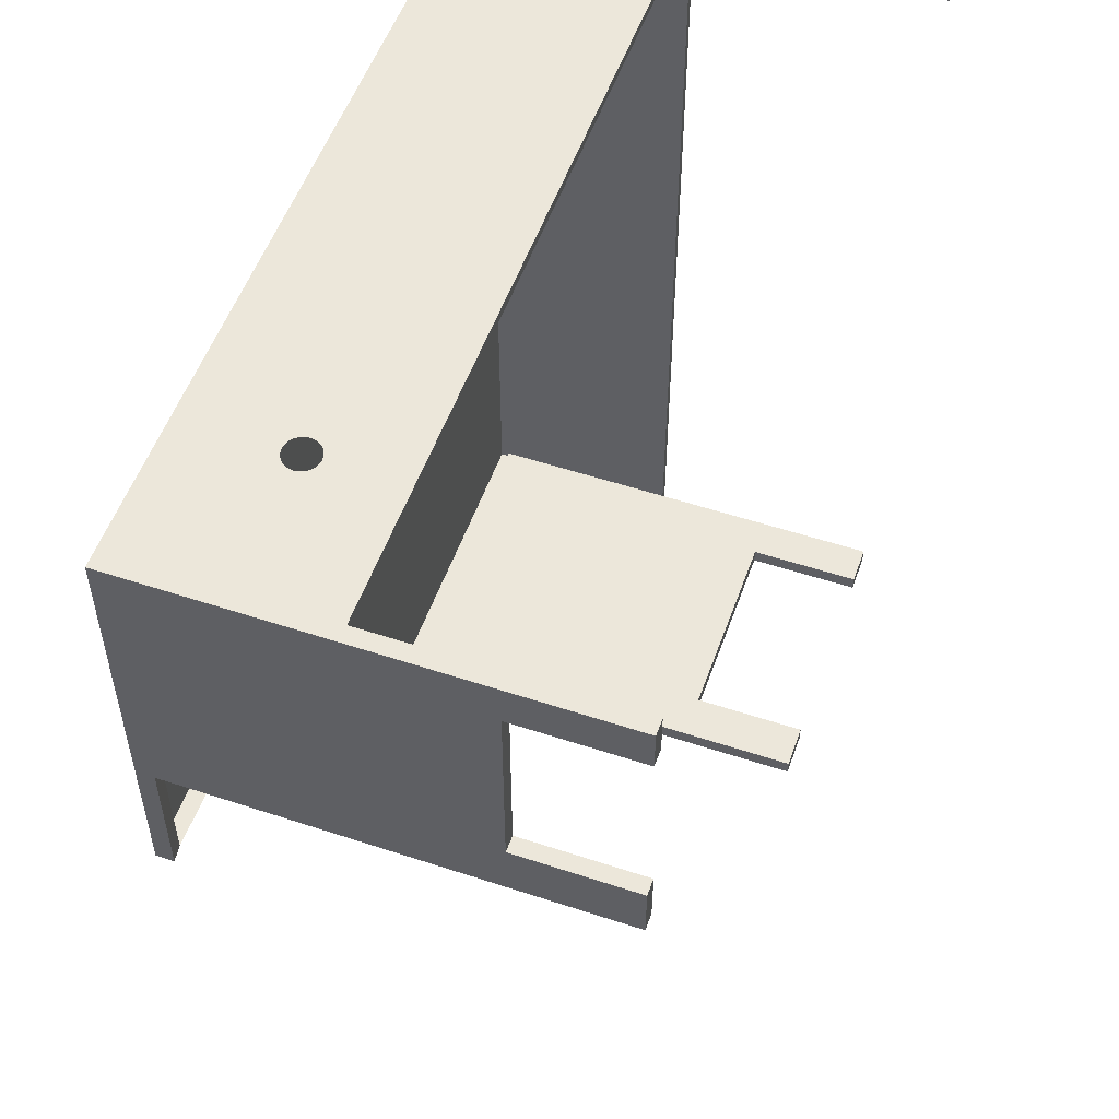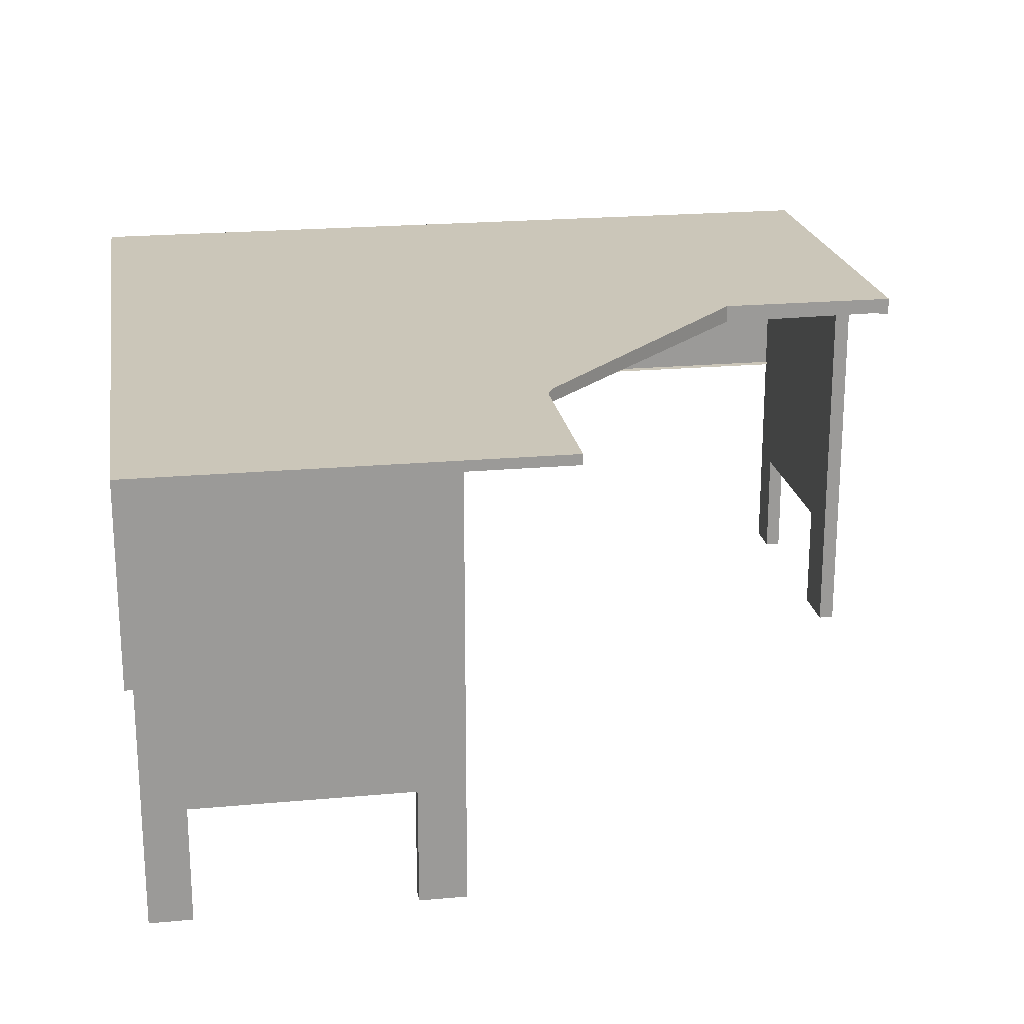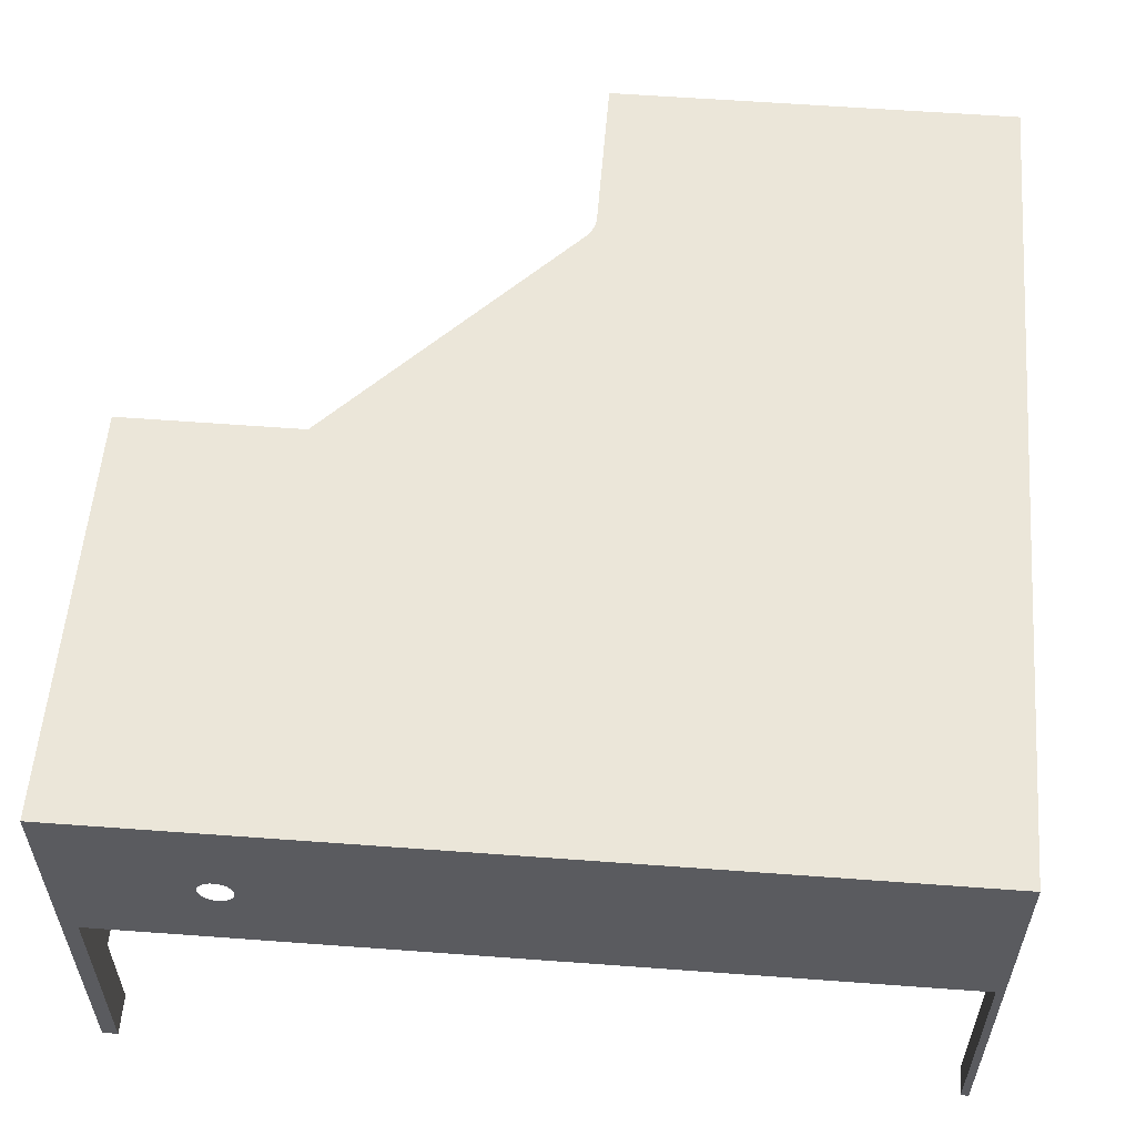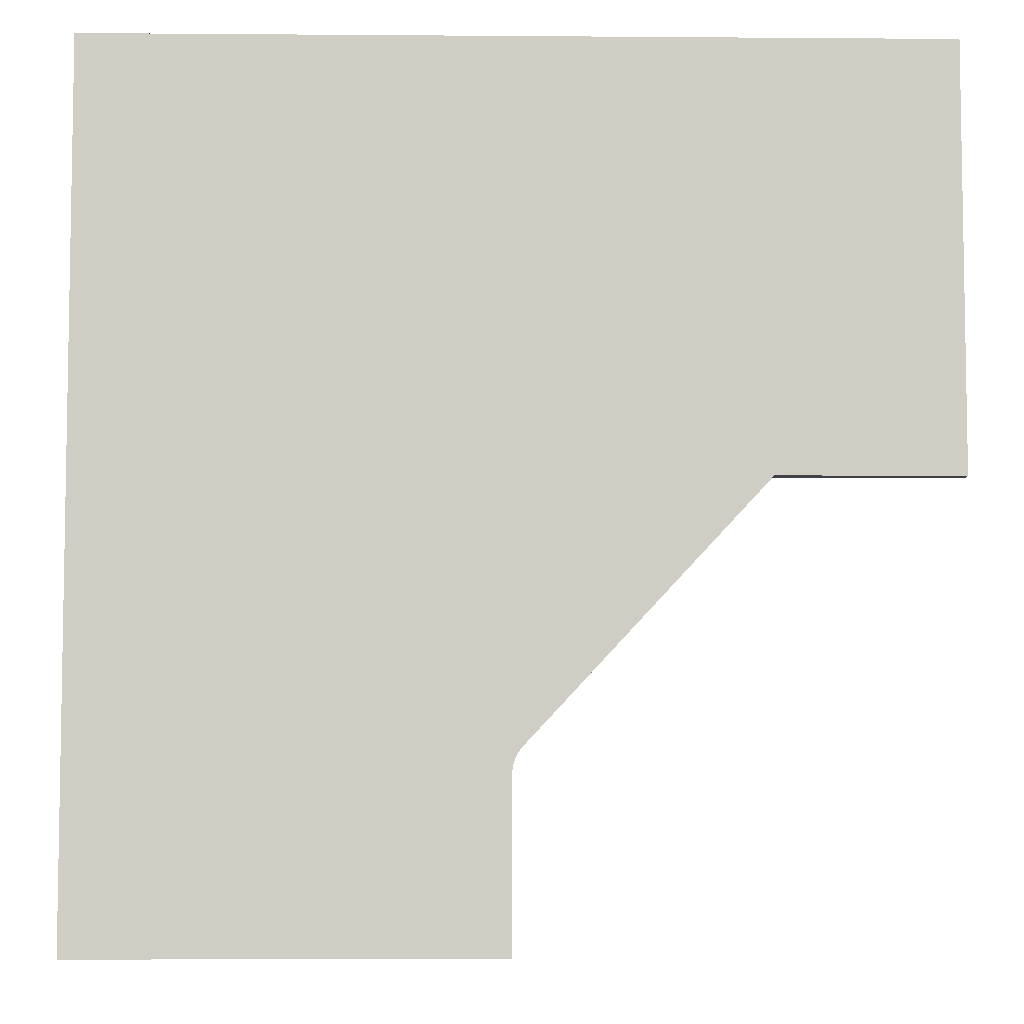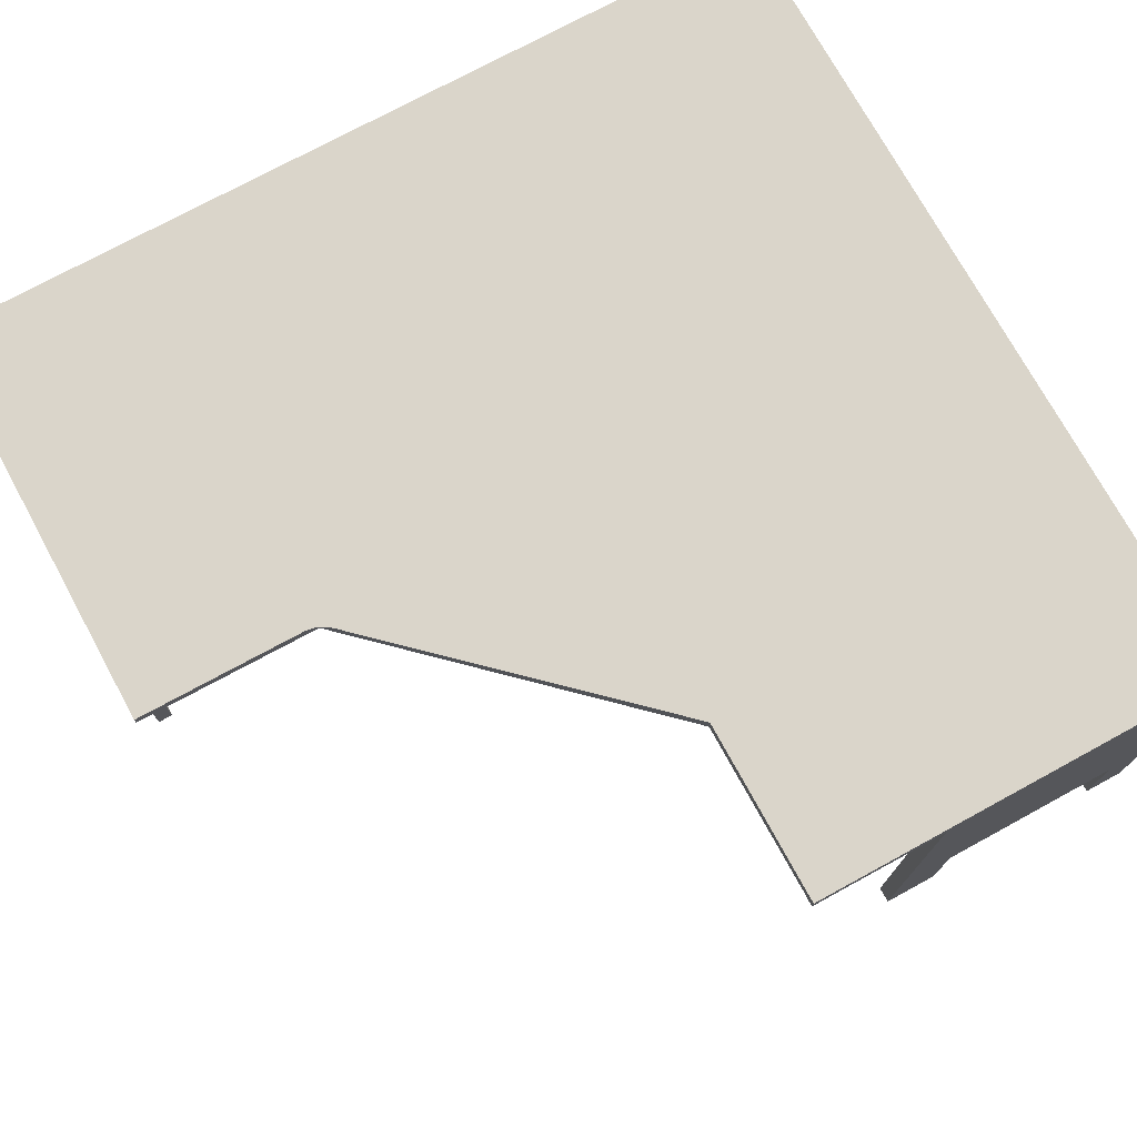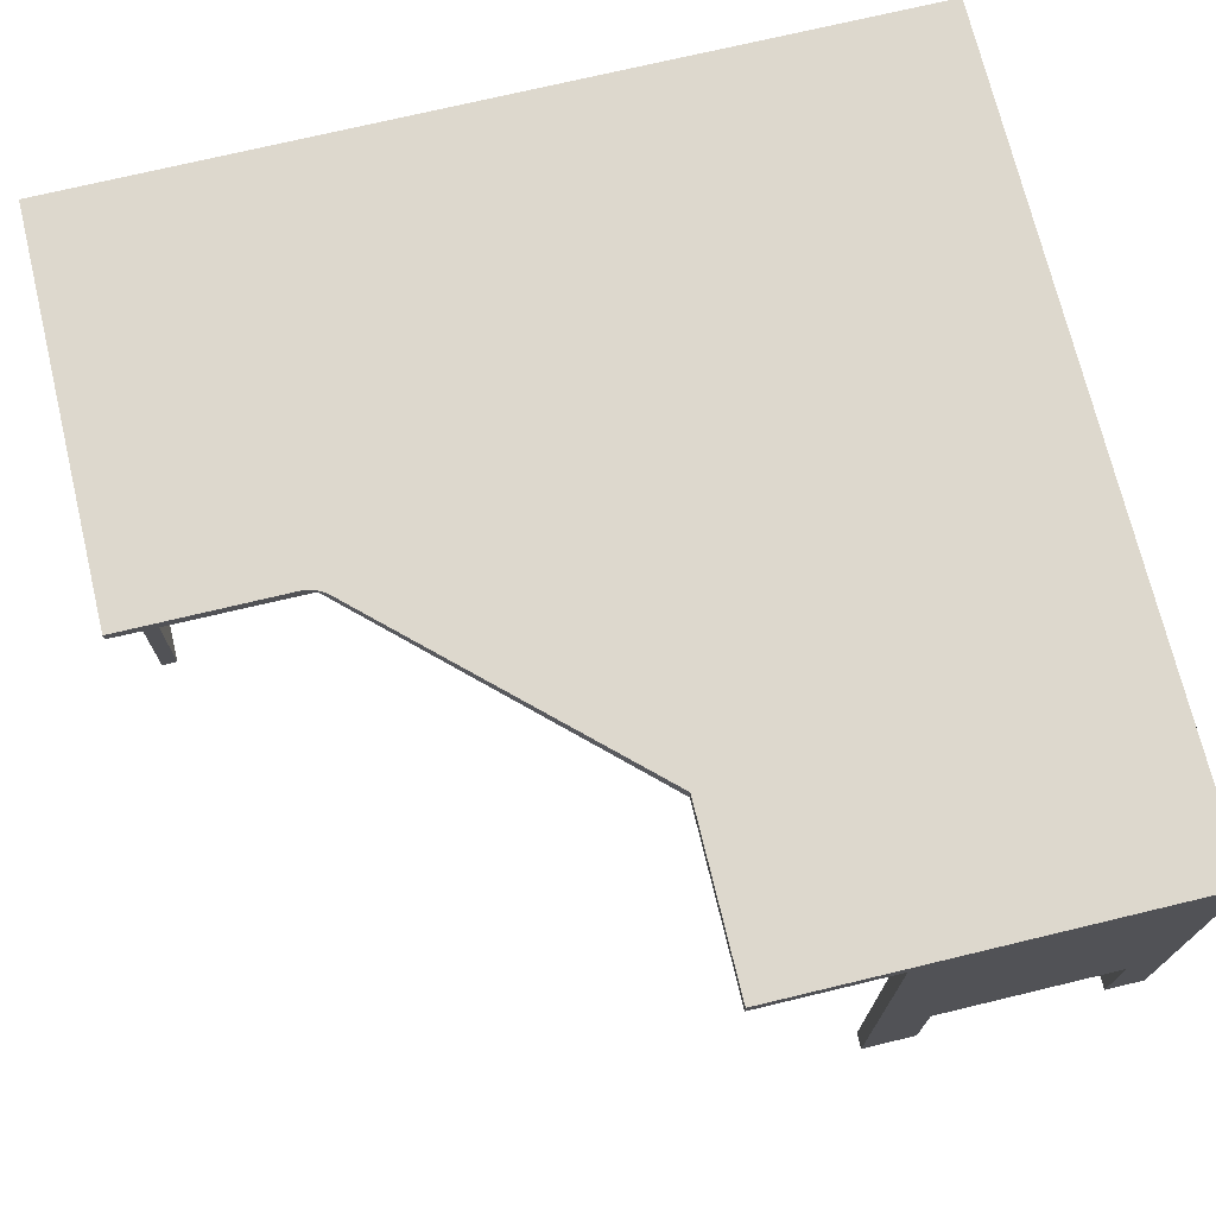
<metadata>
{"format":"obj","ext":"obj","renderer":"f3d","projection":"perspective","resolution":1024,"background":"white","views":[{"elev":53.8,"azim":-70.6,"up":"+Z"},{"elev":21.0,"azim":170.7,"up":"+Y"},{"elev":56.4,"azim":4.6,"up":"+Y"},{"elev":-6.0,"azim":178.1,"up":"+Z"},{"elev":74.2,"azim":-118.6,"up":"+Y"},{"elev":72.3,"azim":-103.5,"up":"+Y"}]}
</metadata>
<code>
v -0.3028 0.1223 0.2583
v -0.3028 -0.2195 0.2268
v -0.3028 -0.2195 0.2583
v -0.3028 -0.1294 0.2268
v -0.2905 0.1223 0.2583
v -0.3028 -0.1294 0.08045
v -0.2905 -0.1294 0.2268
v -0.2905 -0.2195 0.2583
v -0.2905 0.1223 0.2501
v -0.3028 0.1087 0.0373
v -0.2905 -0.2195 0.2268
v -0.2905 -0.03324 0.2583
v -0.2905 0.1223 0.0373
v 0.3459 0.1223 0.2563
v -0.3028 0.1087 -0.06912
v -0.3028 -0.2195 0.0373
v -0.2905 -0.1294 0.08045
v -0.1948 0.02857 0.258
v -0.2905 0.1102 0.0373
v 0.3521 0.1223 0.2563
v -0.2905 0.1223 -0.06912
v 0.3246 0.1223 0.2564
v -0.3028 0.1223 -0.06912
v -0.3028 -0.2195 0.08045
v -0.2905 -0.03324 0.2501
v -0.1922 0.02651 0.258
v -0.1969 0.03125 0.258
v -0.1609 0.1223 -0.06912
v -0.2905 -0.03324 0.258
v 0.3188 -0.03324 0.2564
v -0.189 0.05025 0.258
v 0.3459 -0.03324 0.2563
v 0.3507 0.1223 0.2563
v -0.2905 0.1102 -0.06912
v -0.2905 -0.2195 0.0373
v -0.2905 -0.2195 0.08045
v -0.189 0.02521 0.258
v -0.1982 0.03438 0.258
v 0.02226 0.1223 -0.2654
v 0.3246 -0.03324 0.2564
v -0.1857 0.02477 0.258
v -0.1922 0.04896 0.258
v -0.1857 0.05069 0.258
v 0.3521 -0.2195 0.2563
v -0.1986 0.03773 0.258
v 0.03009 0.1223 -0.2738
v -0.1609 0.1087 -0.06912
v 0.3459 -0.03324 0.2501
v -0.1823 0.02521 0.258
v -0.1948 0.0469 0.258
v -0.1823 0.05025 0.258
v 0.3459 -0.2195 0.2563
v 0.3521 -0.03324 0.2563
v -0.1982 0.04109 0.258
v 0.03009 0.1223 -0.2852
v 0.03009 0.1121 -0.2738
v 0.3459 -0.03324 0.2345
v -0.1727 0.03773 0.258
v -0.1792 0.02651 0.258
v -0.1969 0.04421 0.258
v -0.1792 0.04896 0.258
v 0.3459 -0.2195 0.2345
v 0.3521 -0.03324 0.2345
v 0.3521 0.1223 -0.4157
v 0.03009 0.1223 -0.4034
v 0.03009 0.1134 -0.4034
v 0.3459 -0.03324 0.2392
v -0.1732 0.04109 0.258
v -0.1732 0.03438 0.258
v -0.1765 0.02857 0.258
v -0.1765 0.0469 0.258
v 0.3521 -0.2195 0.2345
v -0.1745 0.04421 0.258
v -0.1745 0.03125 0.258
v 0.3521 -0.03324 -0.4157
v 0.3459 0.1223 -0.4157
v 0.03009 0.1141 -0.4157
v 0.3459 -0.03324 -0.4034
v 0.3459 -0.03324 -0.4157
v 0.03009 0.1223 -0.4157
v 0.1133 0.1134 -0.4034
v 0.1133 0.1141 -0.4157
v 0.3459 -0.2195 -0.4157
v 0.3459 -0.2195 -0.4034
v 0.1489 -0.1294 -0.4157
v 0.3138 -0.1294 -0.4157
v 0.1133 -0.2195 -0.4157
v 0.3459 0.1134 -0.4034
v 0.1489 -0.2195 -0.4157
v 0.3138 -0.2195 -0.4157
v 0.1133 -0.2195 -0.4034
v 0.3138 -0.1294 -0.4034
v 0.1489 -0.2195 -0.4034
v 0.3138 -0.2195 -0.4034
v 0.1489 -0.1294 -0.4034
v 0.02346 0.1223 -0.2668
v 0.03003 0.1223 -0.2834
v 0.02458 0.1223 -0.2682
v 0.02986 0.1223 -0.2816
v 0.02559 0.1223 -0.2697
v 0.02957 0.1223 -0.2798
v 0.02652 0.1223 -0.2713
v 0.02918 0.1223 -0.278
v 0.02734 0.1223 -0.2729
v 0.02867 0.1223 -0.2763
v 0.02806 0.1223 -0.2746
v 0.3521 -0.03324 0.2392
v 0.3459 0.1223 0.2392
v 0.3459 0.1223 0.2501
g mesh1_mesh1-geometry
f 1 2 3
f 2 1 4
f 1 3 5
f 4 1 6
f 7 2 4
f 8 5 3
f 9 1 5
f 6 1 10
f 6 7 4
f 2 7 11
f 7 8 11
f 12 5 8
f 1 9 13
f 9 14 5
f 10 1 15
f 16 6 10
f 7 6 17
f 8 7 12
f 12 18 5
f 5 18 12
f 9 19 13
f 9 13 20
f 21 1 13
f 22 5 14
f 14 9 20
f 15 1 23
f 15 19 10
f 6 16 24
f 19 16 10
f 17 19 7
f 12 7 25
f 18 12 26
f 26 12 18
f 5 18 27
f 27 18 5
f 25 19 9
f 19 21 13
f 13 28 20
f 1 21 23
f 21 28 13
f 29 30 12
f 12 25 29
f 5 31 22
f 22 31 5
f 22 32 14
f 14 32 22
f 33 14 20
f 21 15 23
f 19 15 34
f 16 19 35
f 36 19 17
f 7 19 25
f 26 12 37
f 37 12 26
f 5 27 38
f 38 27 5
f 21 19 34
f 28 39 20
f 28 34 21
f 21 34 28
f 25 32 29
f 29 40 30
f 41 12 30
f 30 12 41
f 31 5 42
f 42 5 31
f 22 31 43
f 43 31 22
f 14 44 33
f 33 44 14
f 32 22 40
f 40 22 32
f 32 44 14
f 14 44 32
f 33 44 20
f 20 44 33
f 15 21 34
f 19 36 35
f 37 12 41
f 41 12 37
f 5 38 45
f 45 38 5
f 39 46 20
f 46 28 39
f 39 28 46
f 34 28 47
f 47 28 34
f 32 25 48
f 29 32 40
f 22 30 40
f 40 30 22
f 41 30 49
f 49 30 41
f 42 5 50
f 50 5 42
f 22 43 51
f 51 43 22
f 44 32 52
f 52 32 44
f 20 44 53
f 53 44 20
f 54 5 45
f 45 5 54
f 46 55 20
f 56 28 46
f 46 28 56
f 28 56 47
f 47 56 28
f 57 32 48
f 22 58 30
f 30 58 22
f 49 30 59
f 59 30 49
f 50 5 60
f 60 5 50
f 22 51 61
f 61 51 22
f 32 62 52
f 44 63 53
f 53 63 44
f 53 64 20
f 20 64 53
f 60 5 54
f 54 5 60
f 55 65 20
f 65 46 55
f 46 66 56
f 62 32 57
f 57 48 67
f 22 68 58
f 58 68 22
f 69 30 58
f 58 30 69
f 59 30 70
f 70 30 59
f 22 61 71
f 71 61 22
f 63 44 72
f 72 44 63
f 63 64 53
f 53 64 63
f 20 65 64
f 66 46 65
f 63 62 57
f 22 73 68
f 68 73 22
f 74 30 69
f 69 30 74
f 70 30 74
f 22 71 73
f 73 71 22
f 62 63 72
f 64 63 75
f 75 63 64
f 64 65 76
f 65 77 66
f 78 63 57
f 74 30 70
f 63 79 75
f 79 64 75
f 80 76 65
f 64 79 76
f 77 65 80
f 77 81 66
f 79 63 78
f 76 82 80
f 79 83 76
f 77 80 82
f 81 77 82
f 84 79 78
f 85 82 76
f 83 86 76
f 79 84 83
f 87 81 82
f 88 84 78
f 89 82 85
f 86 85 76
f 90 86 83
f 84 90 83
f 81 87 91
f 87 82 89
f 88 92 84
f 85 93 89
f 92 85 86
f 90 92 86
f 90 84 94
f 87 93 91
f 93 81 91
f 93 87 89
f 88 95 92
f 84 92 94
f 93 85 95
f 85 92 95
f 92 90 94
f 81 93 95
f 81 95 88
g mesh1_mesh1-geometry
f 3 2 1
f 4 1 2
f 2 8 3
f 3 8 2
f 5 3 1
f 6 1 4
f 4 2 7
f 8 2 11
f 11 2 8
f 3 5 8
f 5 1 9
f 10 1 6
f 4 7 6
f 11 7 2
f 11 8 7
f 8 5 12
f 13 9 1
f 12 9 5
f 5 9 12
f 15 1 10
f 10 6 16
f 17 6 7
f 12 7 8
f 13 19 9
f 13 1 21
f 29 9 12
f 12 9 29
f 23 1 15
f 10 19 15
f 24 16 6
f 10 16 19
f 6 36 17
f 17 36 6
f 7 19 17
f 25 7 12
f 9 19 25
f 13 21 19
f 23 21 1
f 9 29 25
f 25 29 9
f 12 30 29
f 29 25 12
f 22 33 14
f 14 33 22
f 23 15 21
f 34 15 19
f 16 36 24
f 24 36 16
f 36 6 24
f 24 6 36
f 35 19 16
f 17 19 36
f 25 19 7
f 34 19 21
f 29 32 25
f 30 40 29
f 34 21 15
f 36 16 35
f 35 16 36
f 35 36 19
f 48 25 32
f 40 32 29
f 46 96 39
f 39 96 46
f 48 32 57
f 52 62 32
f 62 44 52
f 52 44 62
f 97 46 55
f 55 46 97
f 55 46 65
f 46 98 96
f 96 98 46
f 56 66 46
f 57 32 62
f 67 48 57
f 44 62 72
f 72 62 44
f 46 97 99
f 99 97 46
f 65 46 66
f 46 100 98
f 98 100 46
f 57 62 63
f 72 63 62
f 46 99 101
f 101 99 46
f 66 77 65
f 46 102 100
f 100 102 46
f 57 63 78
f 75 79 63
f 75 64 79
f 76 79 64
f 46 101 103
f 103 101 46
f 80 65 77
f 66 81 77
f 46 104 102
f 102 104 46
f 78 63 79
f 80 82 76
f 76 83 79
f 46 103 105
f 105 103 46
f 82 80 77
f 82 77 81
f 46 106 104
f 104 106 46
f 78 79 84
f 76 82 85
f 76 86 83
f 83 84 79
f 46 105 106
f 106 105 46
f 82 81 87
f 78 84 88
f 85 82 89
f 76 85 86
f 83 86 90
f 83 90 84
f 91 87 81
f 89 82 87
f 84 92 88
f 89 93 85
f 86 85 92
f 86 92 90
f 94 84 90
f 91 93 87
f 91 81 93
f 89 87 93
f 92 95 88
f 94 92 84
f 95 85 93
f 95 92 85
f 94 90 92
f 95 93 81
f 88 95 81
g mesh1_mesh1-geometry
f 5 14 9
f 20 13 9
f 14 5 22
f 20 9 14
f 20 28 13
f 13 28 21
f 20 14 33
f 20 39 28
f 20 46 39
f 20 55 46
f 20 65 55
f 64 65 20
f 76 65 64
f 65 76 80
g mesh2_mesh2-geometry
l 67 107
l 108 67
g mesh3_mesh3-geometry
l 44 72
l 72 62
l 52 62
g mesh4_mesh4-geometry
l 40 53
g mesh5_mesh5-geometry
l 109 48
g mesh6_mesh6-geometry
l 25 9
g mesh7_mesh7-geometry
l 36 24
g mesh8_mesh8-geometry
l 11 2

</code>
